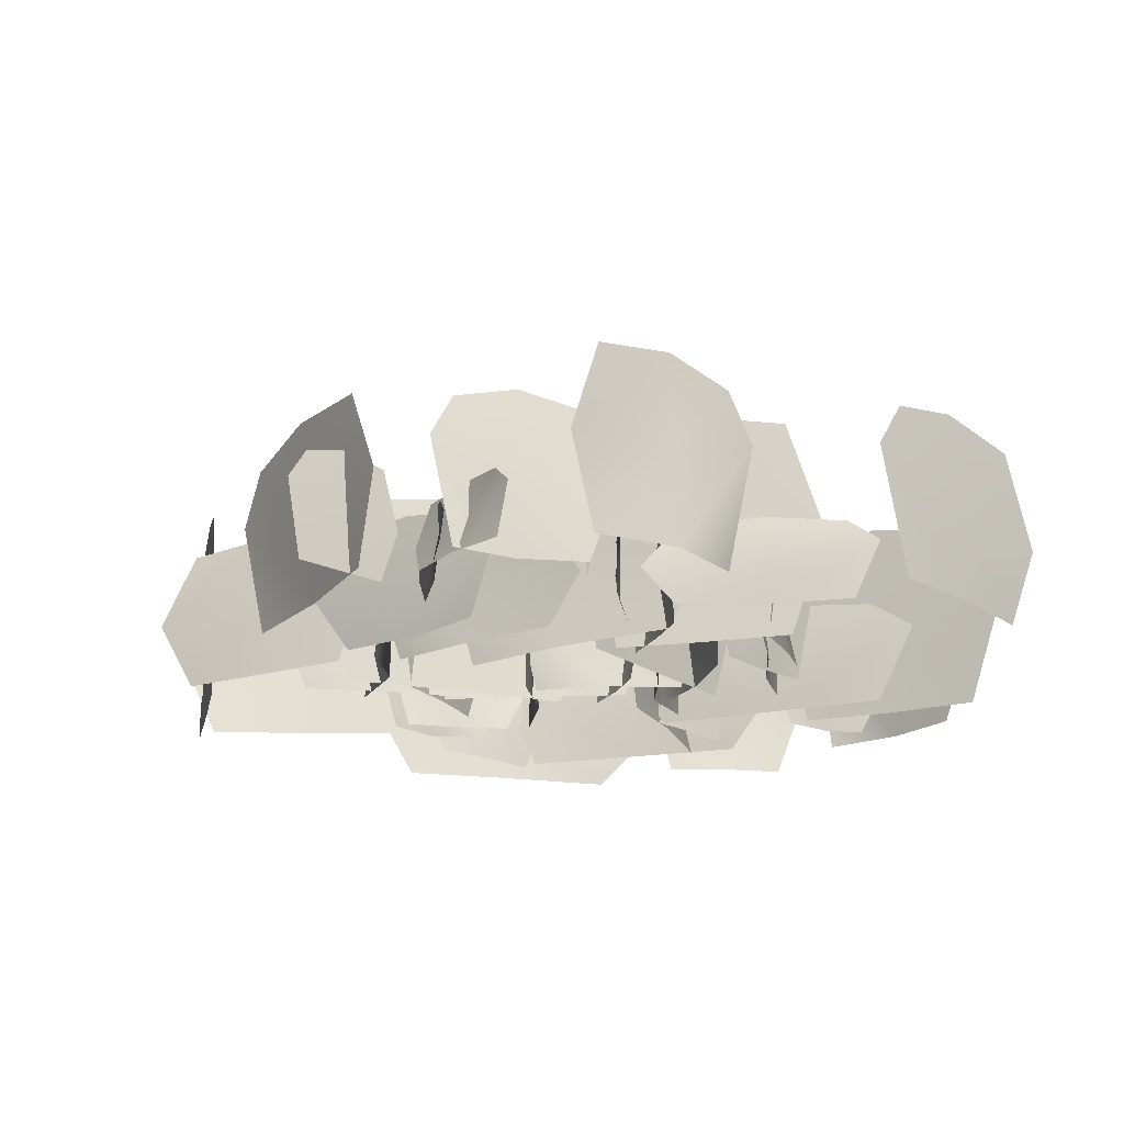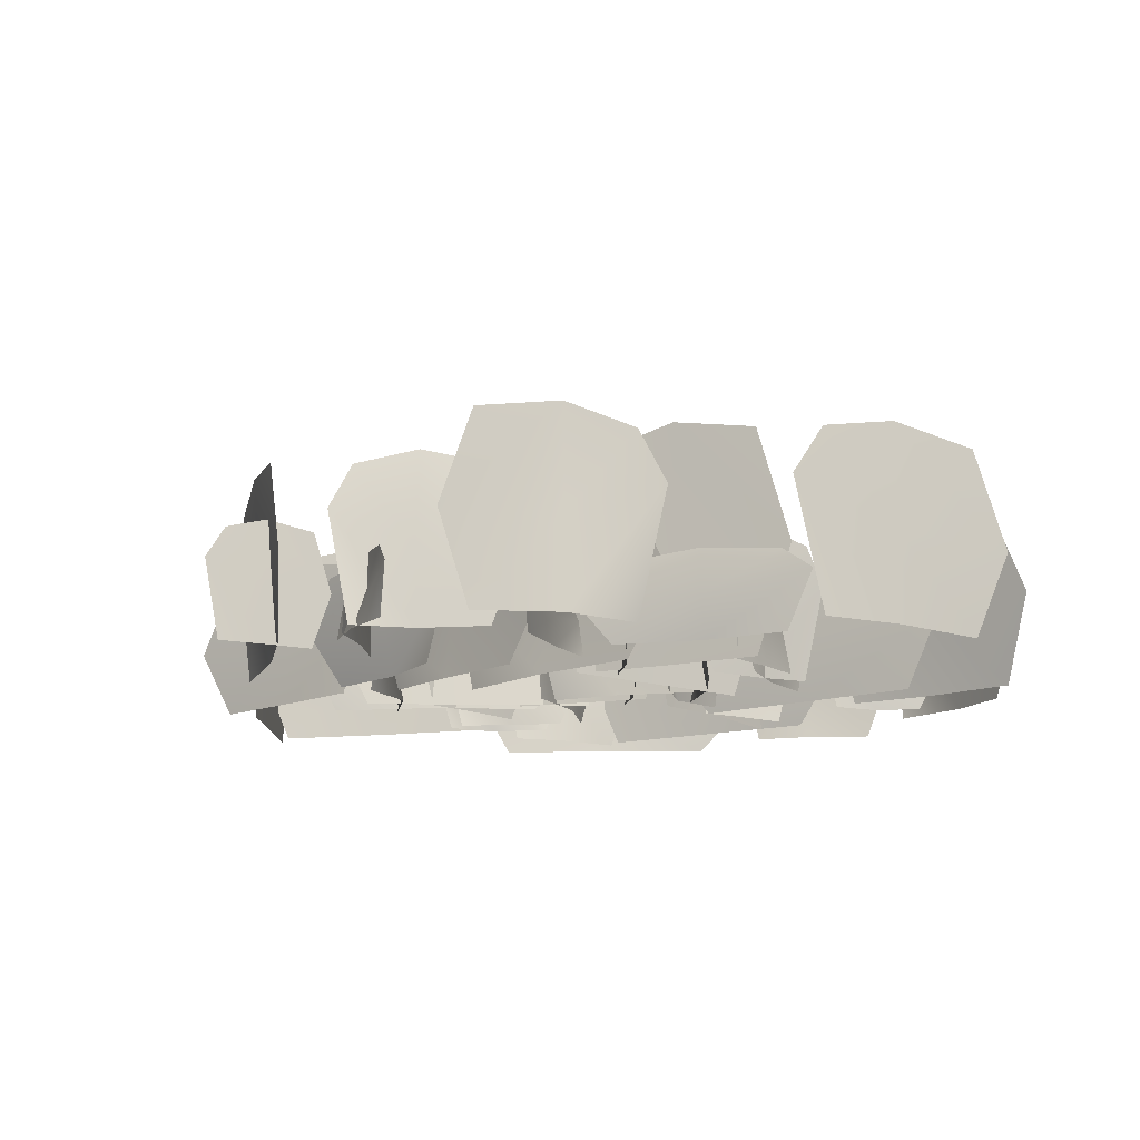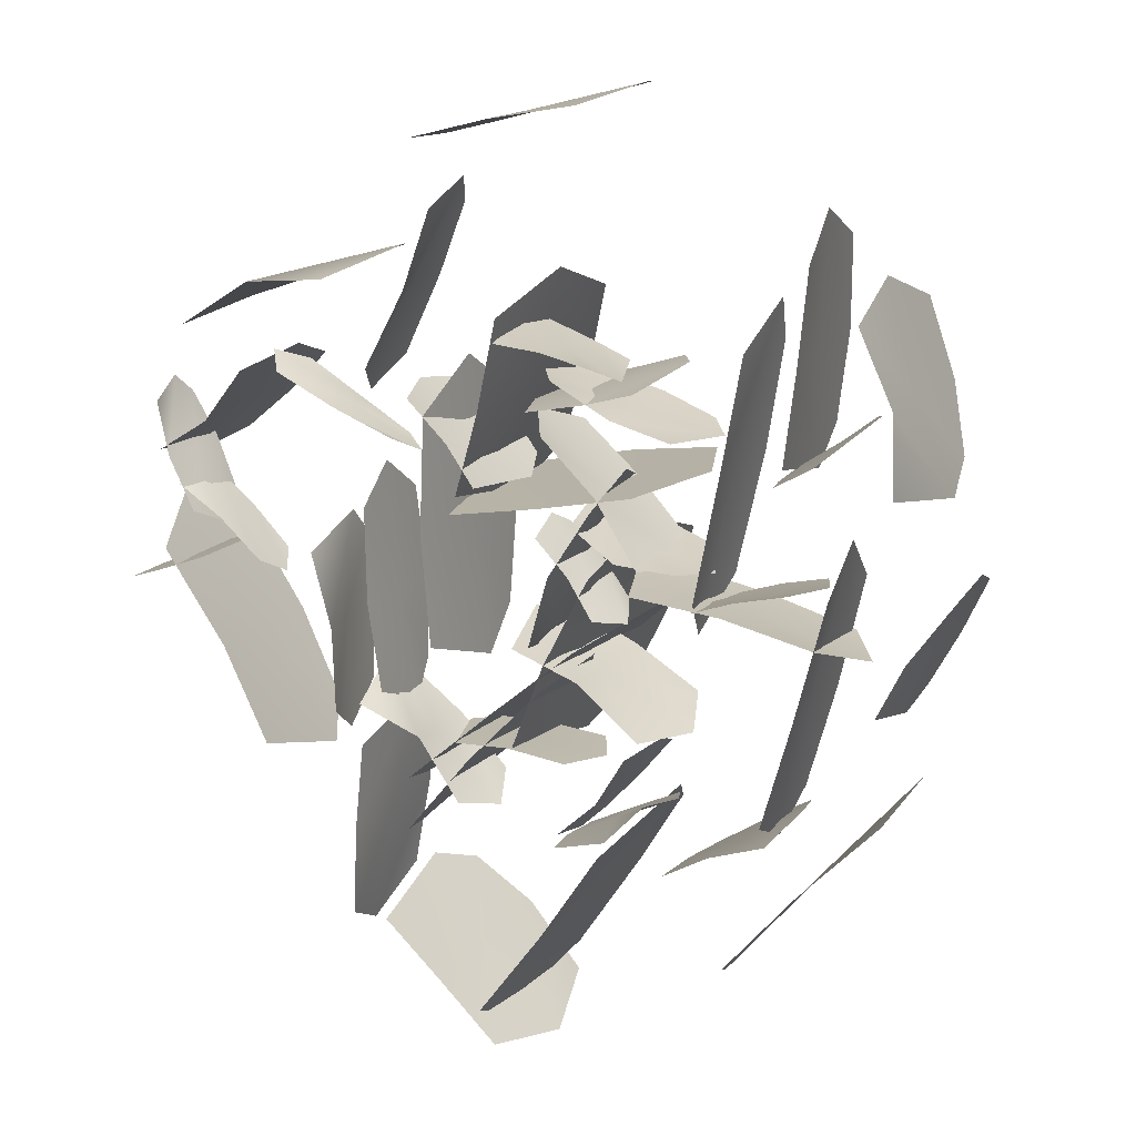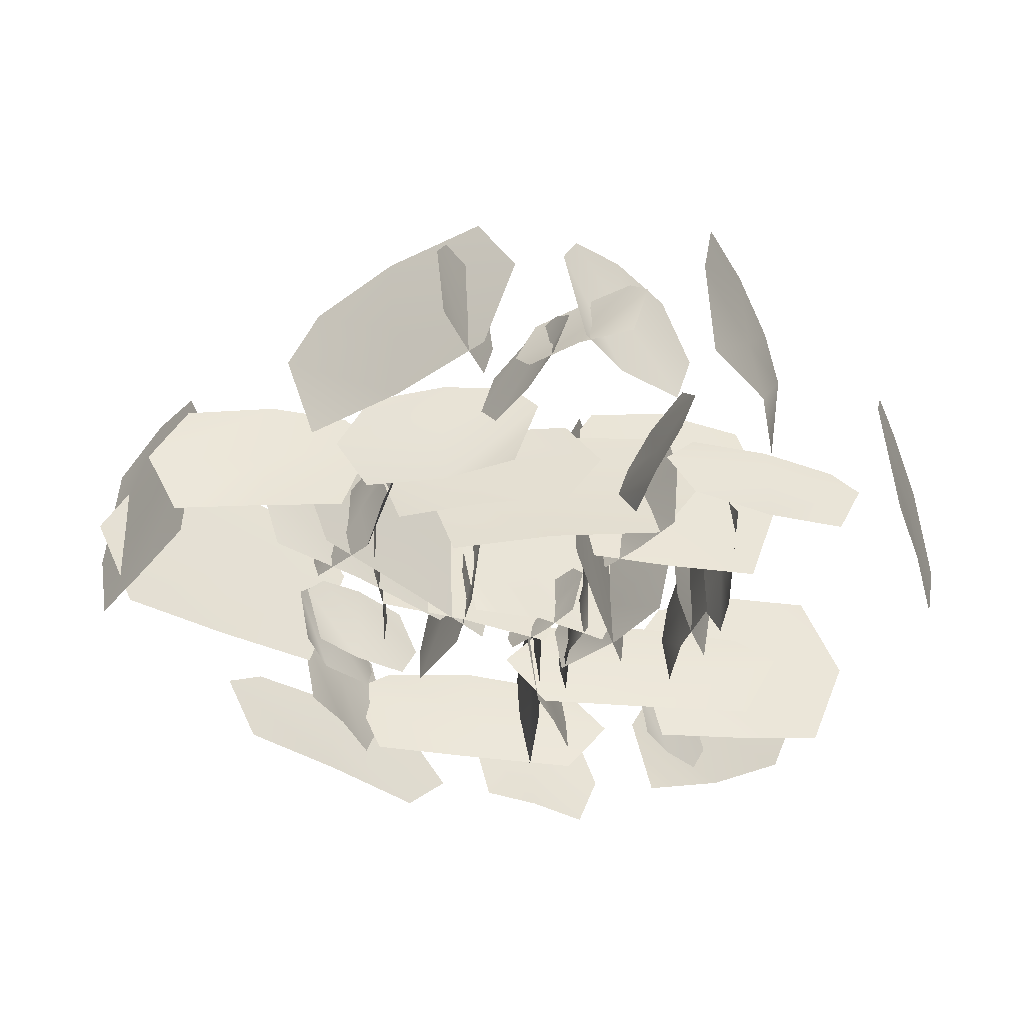
<metadata>
{"format":"obj","ext":"obj","renderer":"f3d","projection":"perspective","resolution":1024,"background":"white","views":[{"elev":-20.7,"azim":-59.8,"up":"+Y"},{"elev":-13.2,"azim":-44.0,"up":"+Y"},{"elev":16.1,"azim":25.2,"up":"+Z"},{"elev":-43.9,"azim":-84.6,"up":"+Y"}]}
</metadata>
<code>
o SM_Grass_01_Grass_0.001
v -42.47 1.972 -18.25
v -42.47 1.963 -18.25
v -42.45 1.963 -18.25
v -42.46 1.97 -18.25
v -42.47 1.956 -18.25
v -42.46 1.956 -18.25
v -42.48 1.97 -18.25
v -42.48 1.966 -18.25
v -42.48 1.956 -18.25
v -42.52 1.978 -18.22
v -42.52 1.966 -18.22
v -42.53 1.966 -18.22
v -42.53 1.976 -18.22
v -42.52 1.956 -18.22
v -42.53 1.956 -18.22
v -42.51 1.976 -18.22
v -42.51 1.971 -18.22
v -42.51 1.956 -18.22
v -42.53 1.964 -18.24
v -42.53 1.96 -18.24
v -42.52 1.96 -18.25
v -42.52 1.963 -18.25
v -42.53 1.956 -18.24
v -42.52 1.956 -18.25
v -42.53 1.963 -18.24
v -42.53 1.961 -18.24
v -42.53 1.956 -18.24
v -42.5 1.966 -18.22
v -42.5 1.961 -18.22
v -42.51 1.961 -18.23
v -42.51 1.965 -18.23
v -42.5 1.956 -18.22
v -42.51 1.956 -18.23
v -42.5 1.965 -18.21
v -42.5 1.963 -18.21
v -42.5 1.956 -18.21
v -42.49 1.982 -18.24
v -42.49 1.968 -18.24
v -42.47 1.968 -18.24
v -42.48 1.98 -18.24
v -42.49 1.956 -18.24
v -42.48 1.956 -18.24
v -42.5 1.98 -18.24
v -42.5 1.974 -18.24
v -42.5 1.957 -18.24
v -42.46 1.966 -18.23
v -42.46 1.961 -18.23
v -42.45 1.96 -18.23
v -42.45 1.965 -18.23
v -42.46 1.956 -18.23
v -42.45 1.956 -18.23
v -42.46 1.965 -18.23
v -42.46 1.963 -18.23
v -42.46 1.956 -18.23
v -42.5 1.972 -18.23
v -42.5 1.964 -18.23
v -42.5 1.963 -18.23
v -42.5 1.971 -18.23
v -42.5 1.956 -18.23
v -42.5 1.956 -18.23
v -42.49 1.971 -18.24
v -42.49 1.967 -18.24
v -42.5 1.956 -18.24
v -42.53 1.964 -18.24
v -42.53 1.96 -18.24
v -42.53 1.96 -18.25
v -42.53 1.964 -18.24
v -42.53 1.956 -18.24
v -42.53 1.956 -18.24
v -42.53 1.964 -18.23
v -42.53 1.962 -18.23
v -42.53 1.956 -18.23
v -42.48 1.964 -18.25
v -42.48 1.96 -18.25
v -42.48 1.96 -18.25
v -42.48 1.964 -18.25
v -42.48 1.956 -18.25
v -42.48 1.956 -18.25
v -42.49 1.964 -18.24
v -42.49 1.962 -18.24
v -42.49 1.956 -18.24
v -42.48 1.969 -18.23
v -42.48 1.962 -18.23
v -42.49 1.962 -18.23
v -42.49 1.968 -18.23
v -42.48 1.956 -18.23
v -42.49 1.956 -18.23
v -42.47 1.968 -18.23
v -42.47 1.965 -18.23
v -42.47 1.956 -18.23
v -42.49 1.974 -18.25
v -42.49 1.964 -18.25
v -42.48 1.964 -18.24
v -42.48 1.972 -18.24
v -42.49 1.956 -18.25
v -42.48 1.956 -18.24
v -42.49 1.972 -18.25
v -42.49 1.968 -18.26
v -42.49 1.956 -18.25
v -42.49 1.978 -18.2
v -42.49 1.966 -18.2
v -42.48 1.966 -18.2
v -42.48 1.976 -18.2
v -42.49 1.957 -18.2
v -42.48 1.956 -18.2
v -42.5 1.976 -18.2
v -42.51 1.971 -18.2
v -42.5 1.956 -18.2
v -42.51 1.97 -18.26
v -42.51 1.962 -18.26
v -42.51 1.962 -18.27
v -42.51 1.969 -18.26
v -42.51 1.956 -18.26
v -42.51 1.956 -18.26
v -42.51 1.969 -18.25
v -42.51 1.965 -18.24
v -42.51 1.956 -18.25
v -42.48 1.968 -18.27
v -42.48 1.962 -18.27
v -42.48 1.961 -18.26
v -42.48 1.967 -18.27
v -42.48 1.956 -18.27
v -42.48 1.956 -18.26
v -42.48 1.967 -18.27
v -42.49 1.964 -18.28
v -42.49 1.956 -18.27
v -42.47 1.969 -18.25
v -42.47 1.962 -18.25
v -42.46 1.962 -18.25
v -42.46 1.968 -18.25
v -42.47 1.956 -18.25
v -42.46 1.956 -18.24
v -42.47 1.968 -18.25
v -42.47 1.965 -18.25
v -42.47 1.956 -18.25
v -42.47 1.972 -18.27
v -42.47 1.964 -18.27
v -42.46 1.963 -18.27
v -42.46 1.971 -18.27
v -42.47 1.956 -18.27
v -42.46 1.956 -18.27
v -42.47 1.971 -18.28
v -42.47 1.967 -18.28
v -42.47 1.956 -18.28
v -42.49 1.981 -18.26
v -42.49 1.968 -18.26
v -42.51 1.967 -18.27
v -42.5 1.979 -18.27
v -42.49 1.956 -18.26
v -42.5 1.956 -18.27
v -42.48 1.979 -18.26
v -42.48 1.973 -18.25
v -42.48 1.956 -18.25
v -42.5 1.97 -18.27
v -42.5 1.963 -18.27
v -42.48 1.962 -18.26
v -42.49 1.969 -18.26
v -42.5 1.956 -18.27
v -42.49 1.956 -18.26
v -42.5 1.969 -18.28
v -42.51 1.965 -18.28
v -42.5 1.956 -18.28
v -42.49 1.985 -18.26
v -42.49 1.97 -18.26
v -42.48 1.969 -18.24
v -42.48 1.983 -18.25
v -42.49 1.956 -18.26
v -42.48 1.956 -18.25
v -42.49 1.983 -18.27
v -42.49 1.976 -18.27
v -42.49 1.957 -18.27
v -42.46 1.979 -18.22
v -42.46 1.967 -18.22
v -42.46 1.966 -18.21
v -42.46 1.977 -18.21
v -42.46 1.956 -18.22
v -42.46 1.956 -18.21
v -42.46 1.977 -18.23
v -42.46 1.971 -18.24
v -42.46 1.957 -18.23
v -42.49 1.984 -18.23
v -42.49 1.969 -18.23
v -42.49 1.968 -18.22
v -42.49 1.982 -18.22
v -42.49 1.956 -18.23
v -42.49 1.956 -18.22
v -42.5 1.981 -18.24
v -42.5 1.975 -18.24
v -42.5 1.957 -18.24
v -42.45 1.976 -18.23
v -42.45 1.965 -18.23
v -42.45 1.965 -18.21
v -42.45 1.975 -18.22
v -42.45 1.957 -18.23
v -42.45 1.956 -18.22
v -42.45 1.975 -18.23
v -42.45 1.969 -18.24
v -42.45 1.956 -18.23
v -42.53 1.977 -18.26
v -42.53 1.966 -18.26
v -42.54 1.965 -18.24
v -42.53 1.975 -18.25
v -42.53 1.956 -18.26
v -42.53 1.956 -18.25
v -42.52 1.975 -18.27
v -42.52 1.97 -18.27
v -42.52 1.956 -18.27
v -42.48 1.969 -18.24
v -42.48 1.962 -18.24
v -42.49 1.962 -18.23
v -42.49 1.968 -18.23
v -42.48 1.956 -18.24
v -42.49 1.956 -18.23
v -42.48 1.968 -18.24
v -42.47 1.965 -18.25
v -42.48 1.956 -18.24
v -42.49 1.97 -18.22
v -42.49 1.963 -18.22
v -42.48 1.962 -18.23
v -42.48 1.969 -18.23
v -42.49 1.956 -18.22
v -42.48 1.956 -18.22
v -42.49 1.969 -18.22
v -42.49 1.965 -18.22
v -42.49 1.956 -18.22
v -42.45 1.972 -18.25
v -42.45 1.964 -18.25
v -42.44 1.963 -18.24
v -42.44 1.971 -18.24
v -42.45 1.956 -18.25
v -42.44 1.956 -18.24
v -42.45 1.971 -18.26
v -42.45 1.967 -18.26
v -42.45 1.956 -18.26
v -42.48 1.966 -18.27
v -42.48 1.961 -18.27
v -42.47 1.96 -18.27
v -42.48 1.965 -18.27
v -42.48 1.956 -18.27
v -42.48 1.956 -18.27
v -42.49 1.965 -18.28
v -42.49 1.963 -18.28
v -42.49 1.956 -18.28
v -42.47 1.97 -18.23
v -42.47 1.962 -18.23
v -42.47 1.962 -18.25
v -42.47 1.969 -18.25
v -42.47 1.956 -18.23
v -42.47 1.956 -18.25
v -42.47 1.968 -18.22
v -42.46 1.965 -18.22
v -42.47 1.956 -18.22
v -42.48 1.973 -18.23
v -42.48 1.964 -18.23
v -42.49 1.964 -18.23
v -42.49 1.972 -18.23
v -42.48 1.956 -18.23
v -42.49 1.956 -18.23
v -42.48 1.972 -18.22
v -42.48 1.967 -18.22
v -42.48 1.956 -18.23
v -42.46 1.97 -18.26
v -42.46 1.963 -18.26
v -42.46 1.963 -18.24
v -42.46 1.969 -18.25
v -42.46 1.956 -18.26
v -42.46 1.956 -18.24
v -42.46 1.969 -18.27
v -42.46 1.965 -18.27
v -42.46 1.956 -18.27
v -42.51 1.963 -18.23
v -42.51 1.959 -18.23
v -42.52 1.959 -18.23
v -42.52 1.963 -18.23
v -42.51 1.956 -18.23
v -42.52 1.956 -18.23
v -42.51 1.962 -18.23
v -42.5 1.961 -18.24
v -42.5 1.956 -18.23
v -42.48 1.969 -18.24
v -42.48 1.962 -18.24
v -42.47 1.962 -18.25
v -42.47 1.968 -18.24
v -42.48 1.956 -18.24
v -42.47 1.956 -18.24
v -42.48 1.968 -18.24
v -42.49 1.965 -18.24
v -42.48 1.956 -18.24
v -42.5 1.975 -18.24
v -42.5 1.965 -18.24
v -42.5 1.965 -18.23
v -42.5 1.974 -18.23
v -42.5 1.956 -18.24
v -42.5 1.956 -18.23
v -42.5 1.974 -18.25
v -42.5 1.969 -18.26
v -42.5 1.956 -18.26
v -42.49 1.981 -18.29
v -42.49 1.968 -18.29
v -42.5 1.968 -18.3
v -42.49 1.98 -18.3
v -42.49 1.956 -18.29
v -42.49 1.956 -18.3
v -42.48 1.979 -18.28
v -42.48 1.973 -18.27
v -42.48 1.957 -18.28
v -42.48 1.973 -18.26
v -42.48 1.964 -18.26
v -42.47 1.964 -18.26
v -42.48 1.971 -18.26
v -42.48 1.956 -18.26
v -42.48 1.956 -18.26
v -42.49 1.971 -18.25
v -42.49 1.967 -18.25
v -42.49 1.956 -18.25
v -42.53 1.975 -18.23
v -42.53 1.965 -18.23
v -42.52 1.965 -18.23
v -42.52 1.973 -18.23
v -42.53 1.956 -18.23
v -42.52 1.956 -18.23
v -42.53 1.973 -18.24
v -42.53 1.968 -18.24
v -42.53 1.956 -18.24
v -42.51 1.969 -18.25
v -42.51 1.962 -18.25
v -42.51 1.962 -18.24
v -42.51 1.968 -18.24
v -42.51 1.956 -18.25
v -42.51 1.956 -18.24
v -42.51 1.968 -18.26
v -42.51 1.965 -18.26
v -42.51 1.956 -18.26
v -42.53 1.97 -18.25
v -42.53 1.962 -18.25
v -42.53 1.962 -18.25
v -42.53 1.969 -18.25
v -42.53 1.956 -18.25
v -42.53 1.956 -18.25
v -42.54 1.968 -18.25
v -42.54 1.965 -18.25
v -42.54 1.956 -18.25
v -42.5 1.968 -18.27
v -42.5 1.962 -18.27
v -42.49 1.961 -18.27
v -42.5 1.967 -18.27
v -42.5 1.956 -18.27
v -42.5 1.956 -18.27
v -42.51 1.967 -18.26
v -42.51 1.964 -18.26
v -42.51 1.956 -18.26
v -42.46 1.968 -18.28
v -42.46 1.962 -18.28
v -42.45 1.961 -18.26
v -42.45 1.967 -18.27
v -42.46 1.956 -18.28
v -42.45 1.956 -18.27
v -42.47 1.967 -18.29
v -42.47 1.964 -18.29
v -42.47 1.956 -18.29
v -42.51 1.973 -18.28
v -42.51 1.964 -18.28
v -42.51 1.964 -18.29
v -42.51 1.972 -18.29
v -42.51 1.956 -18.28
v -42.51 1.956 -18.29
v -42.51 1.972 -18.27
v -42.51 1.968 -18.26
v -42.51 1.957 -18.27
v -42.5 1.981 -18.29
v -42.5 1.968 -18.29
v -42.49 1.967 -18.3
v -42.49 1.979 -18.3
v -42.5 1.956 -18.29
v -42.49 1.956 -18.3
v -42.51 1.979 -18.29
v -42.51 1.973 -18.29
v -42.51 1.957 -18.29
v -42.49 1.968 -18.27
v -42.49 1.962 -18.27
v -42.48 1.961 -18.27
v -42.48 1.967 -18.27
v -42.49 1.956 -18.27
v -42.48 1.956 -18.27
v -42.5 1.967 -18.27
v -42.5 1.964 -18.27
v -42.5 1.956 -18.27
f 1 2 3
f 1 3 4
f 2 5 6
f 2 6 3
f 7 8 2
f 7 2 1
f 8 9 5
f 8 5 2
f 10 11 12
f 10 12 13
f 11 14 15
f 11 15 12
f 16 17 11
f 16 11 10
f 17 18 14
f 17 14 11
f 19 20 21
f 19 21 22
f 20 23 24
f 20 24 21
f 25 26 20
f 25 20 19
f 26 27 23
f 26 23 20
f 28 29 30
f 28 30 31
f 29 32 33
f 29 33 30
f 34 35 29
f 34 29 28
f 35 36 32
f 35 32 29
f 37 38 39
f 37 39 40
f 38 41 42
f 38 42 39
f 43 44 38
f 43 38 37
f 44 45 41
f 44 41 38
f 46 47 48
f 46 48 49
f 47 50 51
f 47 51 48
f 52 53 47
f 52 47 46
f 53 54 50
f 53 50 47
f 55 56 57
f 55 57 58
f 56 59 60
f 56 60 57
f 61 62 56
f 61 56 55
f 62 63 59
f 62 59 56
f 64 65 66
f 64 66 67
f 65 68 69
f 65 69 66
f 70 71 65
f 70 65 64
f 71 72 68
f 71 68 65
f 73 74 75
f 73 75 76
f 74 77 78
f 74 78 75
f 79 80 74
f 79 74 73
f 80 81 77
f 80 77 74
f 82 83 84
f 82 84 85
f 83 86 87
f 83 87 84
f 88 89 83
f 88 83 82
f 89 90 86
f 89 86 83
f 91 92 93
f 91 93 94
f 92 95 96
f 92 96 93
f 97 98 92
f 97 92 91
f 98 99 95
f 98 95 92
f 100 101 102
f 100 102 103
f 101 104 105
f 101 105 102
f 106 107 101
f 106 101 100
f 107 108 104
f 107 104 101
f 109 110 111
f 109 111 112
f 110 113 114
f 110 114 111
f 115 116 110
f 115 110 109
f 116 117 113
f 116 113 110
f 118 119 120
f 118 120 121
f 119 122 123
f 119 123 120
f 124 125 119
f 124 119 118
f 125 126 122
f 125 122 119
f 127 128 129
f 127 129 130
f 128 131 132
f 128 132 129
f 133 134 128
f 133 128 127
f 134 135 131
f 134 131 128
f 136 137 138
f 136 138 139
f 137 140 141
f 137 141 138
f 142 143 137
f 142 137 136
f 143 144 140
f 143 140 137
f 145 146 147
f 145 147 148
f 146 149 150
f 146 150 147
f 151 152 146
f 151 146 145
f 152 153 149
f 152 149 146
f 154 155 156
f 154 156 157
f 155 158 159
f 155 159 156
f 160 161 155
f 160 155 154
f 161 162 158
f 161 158 155
f 163 164 165
f 163 165 166
f 164 167 168
f 164 168 165
f 169 170 164
f 169 164 163
f 170 171 167
f 170 167 164
f 172 173 174
f 172 174 175
f 173 176 177
f 173 177 174
f 178 179 173
f 178 173 172
f 179 180 176
f 179 176 173
f 181 182 183
f 181 183 184
f 182 185 186
f 182 186 183
f 187 188 182
f 187 182 181
f 188 189 185
f 188 185 182
f 190 191 192
f 190 192 193
f 191 194 195
f 191 195 192
f 196 197 191
f 196 191 190
f 197 198 194
f 197 194 191
f 199 200 201
f 199 201 202
f 200 203 204
f 200 204 201
f 205 206 200
f 205 200 199
f 206 207 203
f 206 203 200
f 208 209 210
f 208 210 211
f 209 212 213
f 209 213 210
f 214 215 209
f 214 209 208
f 215 216 212
f 215 212 209
f 217 218 219
f 217 219 220
f 218 221 222
f 218 222 219
f 223 224 218
f 223 218 217
f 224 225 221
f 224 221 218
f 226 227 228
f 226 228 229
f 227 230 231
f 227 231 228
f 232 233 227
f 232 227 226
f 233 234 230
f 233 230 227
f 235 236 237
f 235 237 238
f 236 239 240
f 236 240 237
f 241 242 236
f 241 236 235
f 242 243 239
f 242 239 236
f 244 245 246
f 244 246 247
f 245 248 249
f 245 249 246
f 250 251 245
f 250 245 244
f 251 252 248
f 251 248 245
f 253 254 255
f 253 255 256
f 254 257 258
f 254 258 255
f 259 260 254
f 259 254 253
f 260 261 257
f 260 257 254
f 262 263 264
f 262 264 265
f 263 266 267
f 263 267 264
f 268 269 263
f 268 263 262
f 269 270 266
f 269 266 263
f 271 272 273
f 271 273 274
f 272 275 276
f 272 276 273
f 277 278 272
f 277 272 271
f 278 279 275
f 278 275 272
f 280 281 282
f 280 282 283
f 281 284 285
f 281 285 282
f 286 287 281
f 286 281 280
f 287 288 284
f 287 284 281
f 289 290 291
f 289 291 292
f 290 293 294
f 290 294 291
f 295 296 290
f 295 290 289
f 296 297 293
f 296 293 290
f 298 299 300
f 298 300 301
f 299 302 303
f 299 303 300
f 304 305 299
f 304 299 298
f 305 306 302
f 305 302 299
f 307 308 309
f 307 309 310
f 308 311 312
f 308 312 309
f 313 314 308
f 313 308 307
f 314 315 311
f 314 311 308
f 316 317 318
f 316 318 319
f 317 320 321
f 317 321 318
f 322 323 317
f 322 317 316
f 323 324 320
f 323 320 317
f 325 326 327
f 325 327 328
f 326 329 330
f 326 330 327
f 331 332 326
f 331 326 325
f 332 333 329
f 332 329 326
f 334 335 336
f 334 336 337
f 335 338 339
f 335 339 336
f 340 341 335
f 340 335 334
f 341 342 338
f 341 338 335
f 343 344 345
f 343 345 346
f 344 347 348
f 344 348 345
f 349 350 344
f 349 344 343
f 350 351 347
f 350 347 344
f 352 353 354
f 352 354 355
f 353 356 357
f 353 357 354
f 358 359 353
f 358 353 352
f 359 360 356
f 359 356 353
f 361 362 363
f 361 363 364
f 362 365 366
f 362 366 363
f 367 368 362
f 367 362 361
f 368 369 365
f 368 365 362
f 370 371 372
f 370 372 373
f 371 374 375
f 371 375 372
f 376 377 371
f 376 371 370
f 377 378 374
f 377 374 371
f 379 380 381
f 379 381 382
f 380 383 384
f 380 384 381
f 385 386 380
f 385 380 379
f 386 387 383
f 386 383 380

</code>
